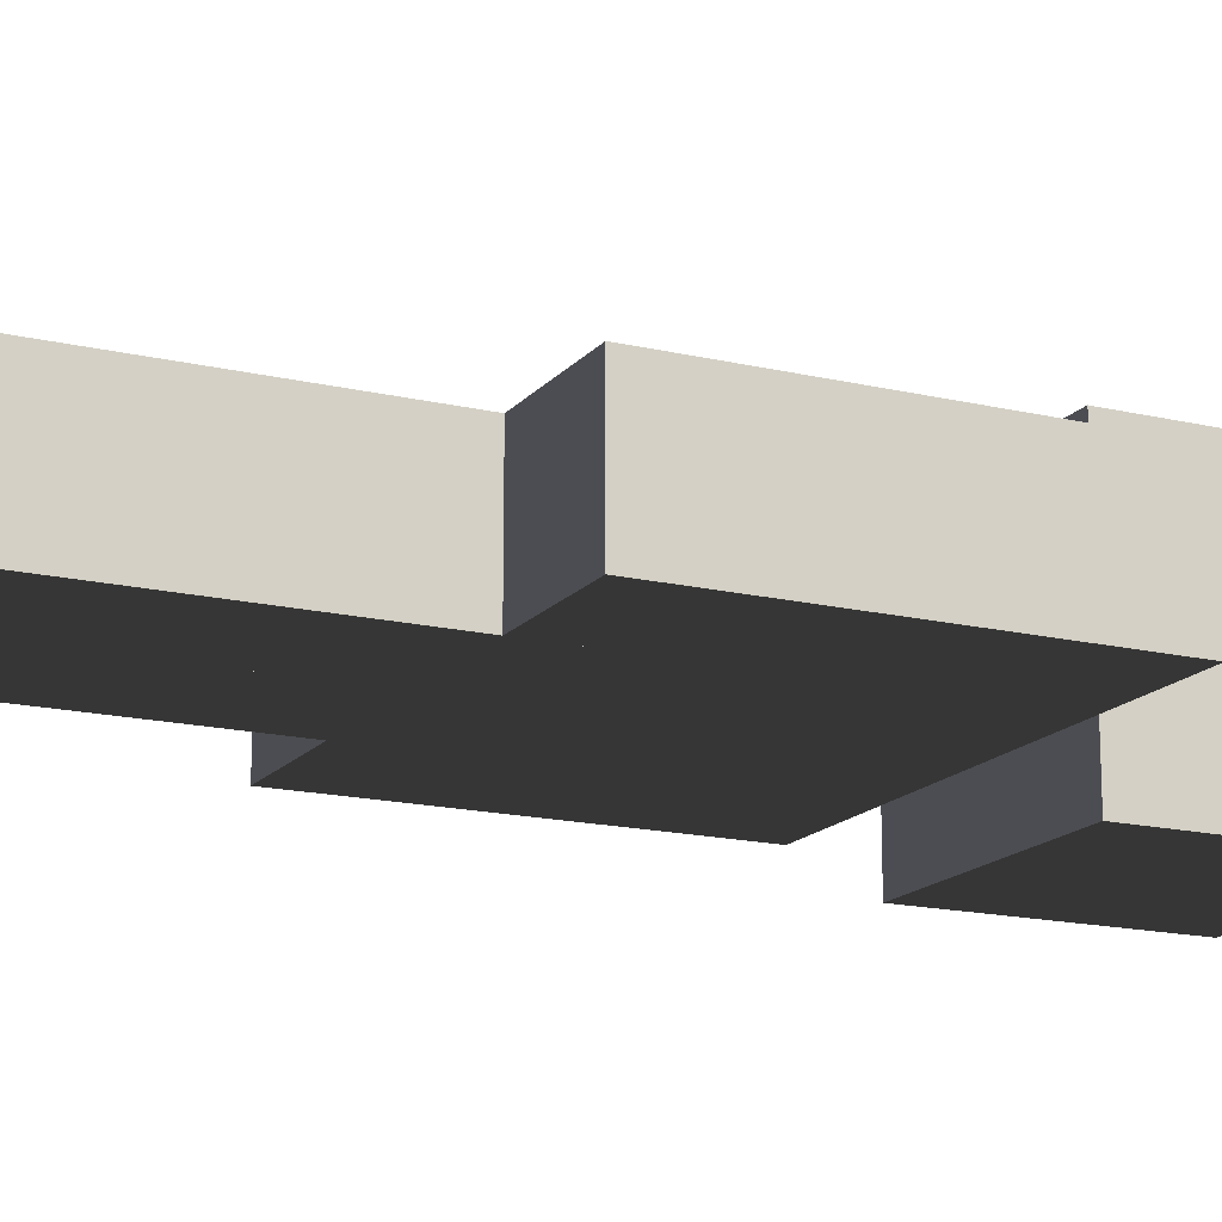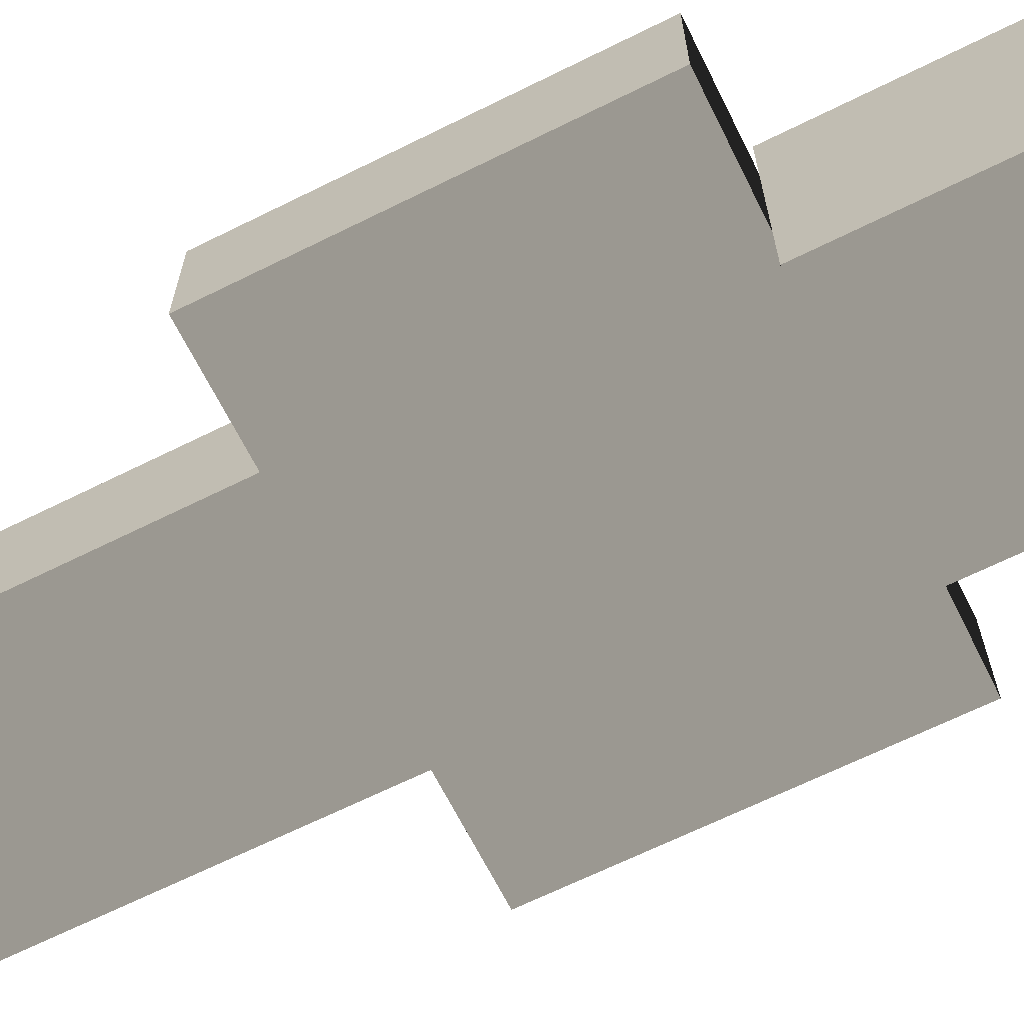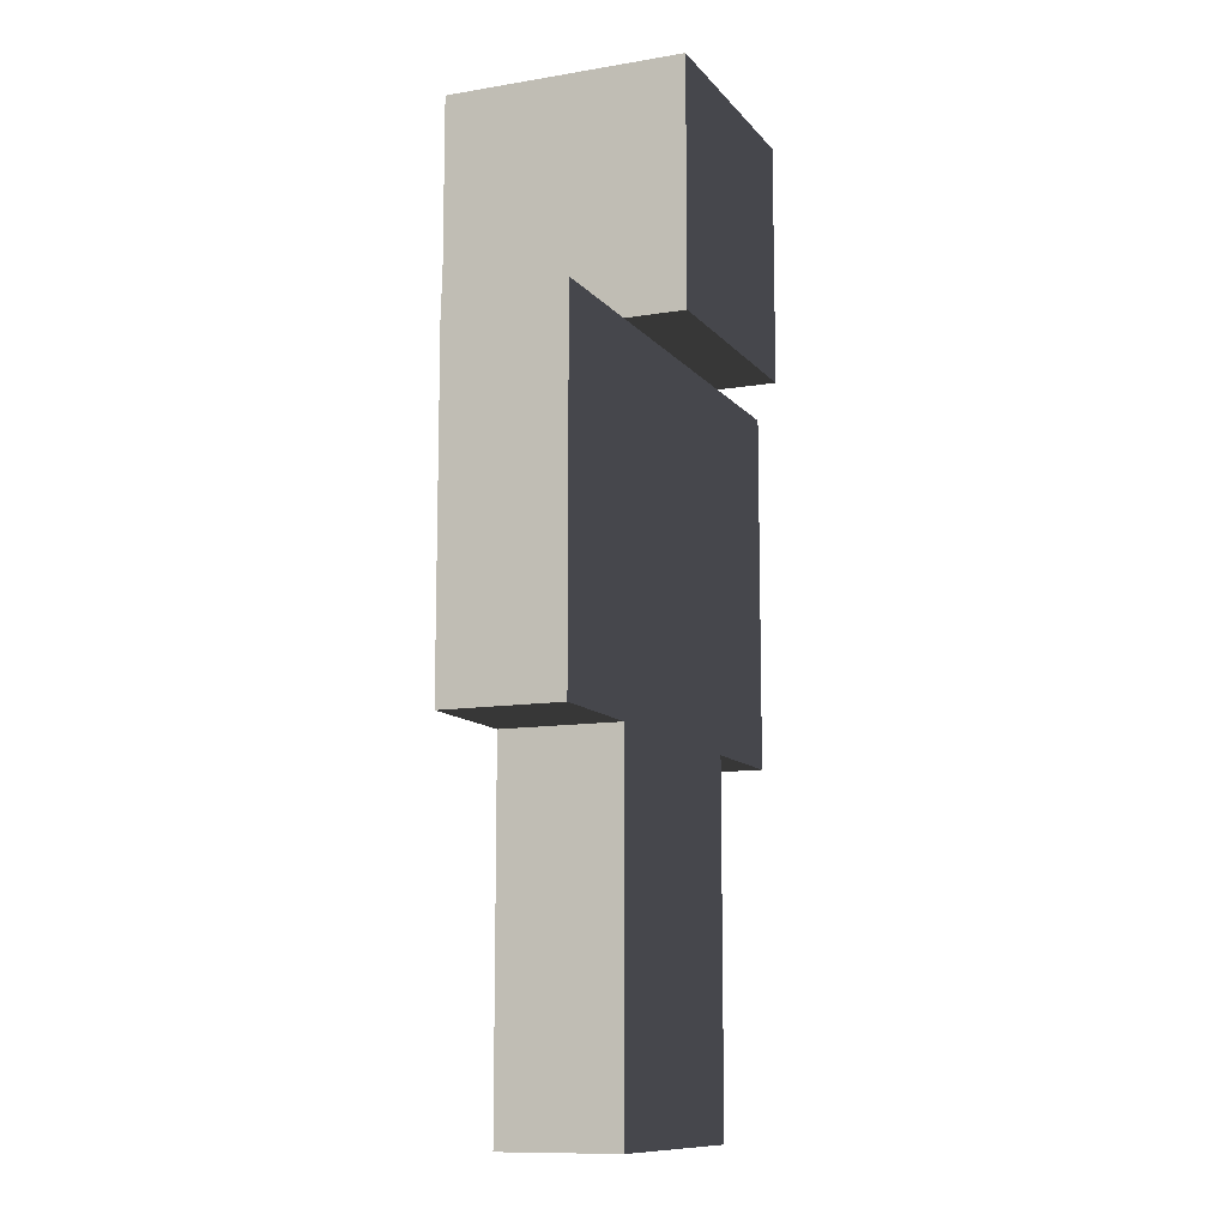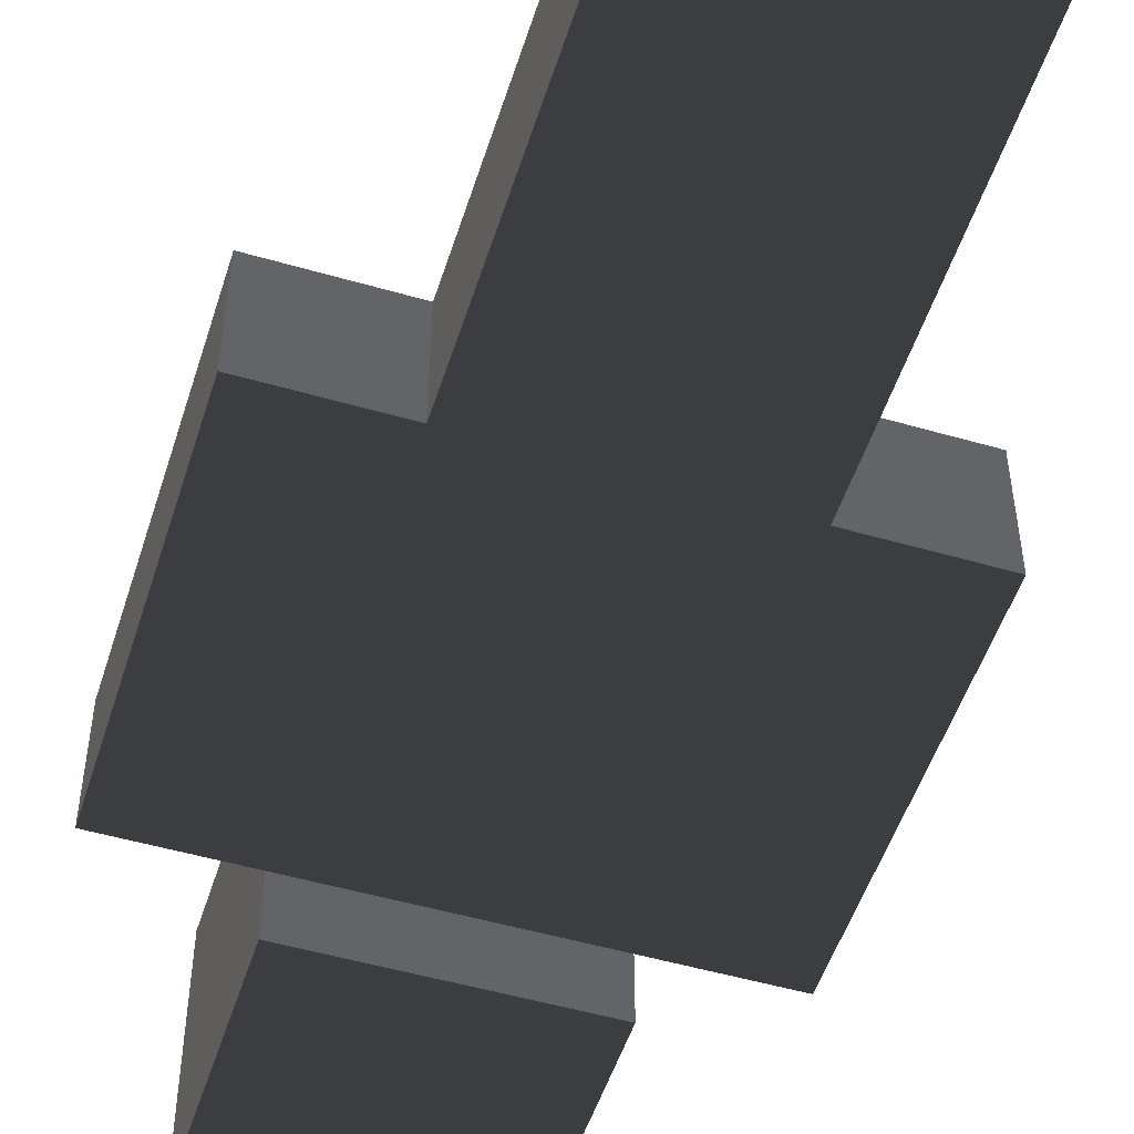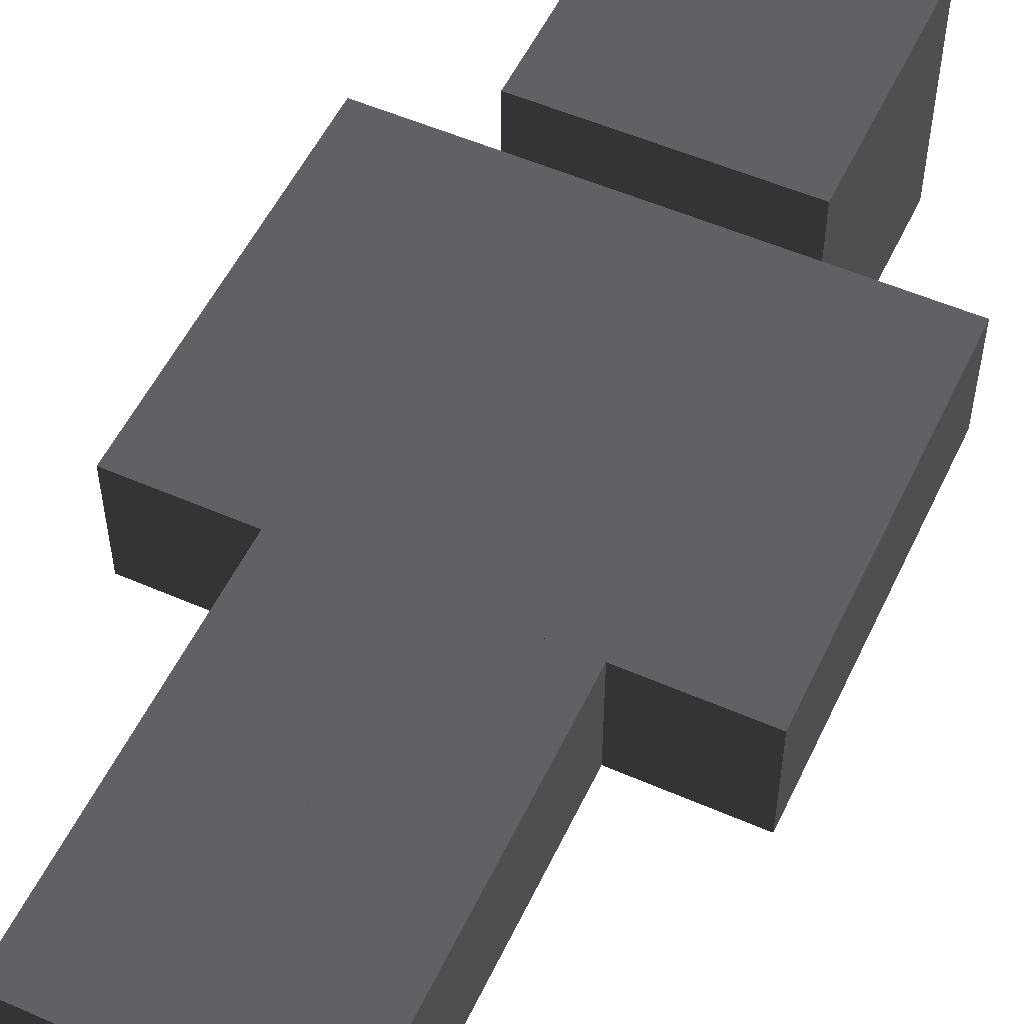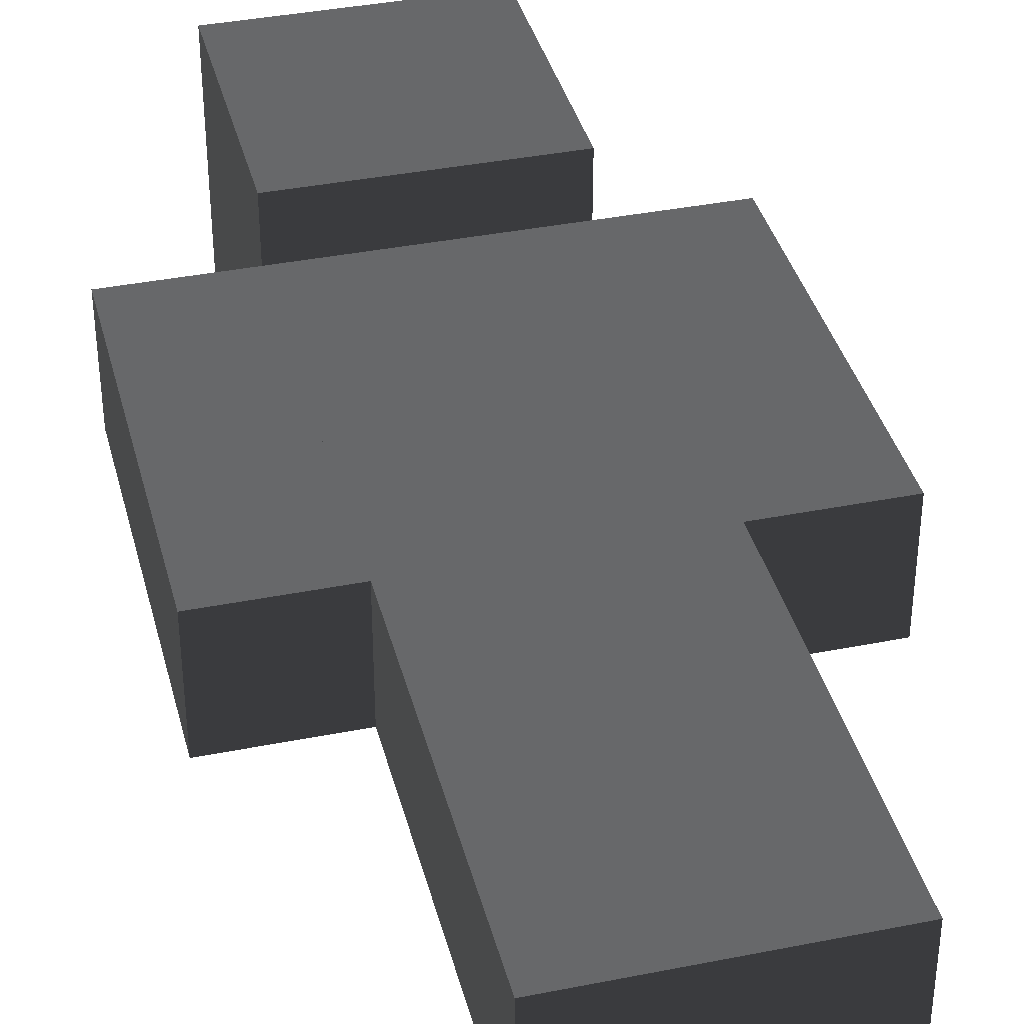
<metadata>
{"format":"obj","ext":"obj","renderer":"f3d","projection":"perspective","resolution":1024,"background":"white","views":[{"elev":-16.3,"azim":64.0,"up":"+Z"},{"elev":-66.4,"azim":116.5,"up":"+Z"},{"elev":-11.0,"azim":-67.3,"up":"+Y"},{"elev":-51.3,"azim":-17.5,"up":"+Z"},{"elev":53.6,"azim":25.0,"up":"+Z"},{"elev":38.0,"azim":-14.2,"up":"+Z"}]}
</metadata>
<code>
o obj1
v 4 -4 -2
v 4 -4 2
v -4 -4 2
v -4 -4 -2
v 4 8 -2
v -4 8 -2
v -4 8 2
v 4 8 2
v 4 8 -4
v 4 8 4
v -4 8 4
v -4 8 -4
v 4 16 -4
v -4 16 -4
v -4 16 4
v 4 16 4
v 8 -4 -2
v 8 -4 2
v 8 8 -2
v 8 8 2
v -8 -4 2
v -8 -4 -2
v -8 8 -2
v -8 8 2
v 4 -16 -2
v 4 -16 2
v 0 -16 2
v 0 -16 -2
v 4 -4 -2
v 0 -4 -2
v 0 -4 2
v 4 -4 2
v -4 -16 2
v -4 -16 -2
v -4 -4 -2
v -4 -4 2
f 1 2 3
f 3 4 1
f 5 6 7
f 7 8 5
f 8 7 3
f 3 2 8
f 5 8 2
f 2 1 5
f 6 5 1
f 1 4 6
f 7 6 4
f 4 3 7
f 9 10 11
f 11 12 9
f 13 14 15
f 15 16 13
f 16 15 11
f 11 10 16
f 13 16 10
f 10 9 13
f 14 13 9
f 9 12 14
f 15 14 12
f 12 11 15
f 17 18 2
f 2 1 17
f 19 5 8
f 8 20 19
f 20 8 2
f 2 18 20
f 19 20 18
f 18 17 19
f 5 19 17
f 17 1 5
f 8 5 1
f 1 2 8
f 4 3 21
f 21 22 4
f 6 23 24
f 24 7 6
f 7 24 21
f 21 3 7
f 6 7 3
f 3 4 6
f 23 6 4
f 4 22 23
f 24 23 22
f 22 21 24
f 25 26 27
f 27 28 25
f 29 30 31
f 31 32 29
f 32 31 27
f 27 26 32
f 29 32 26
f 26 25 29
f 30 29 25
f 25 28 30
f 31 30 28
f 28 27 31
f 28 27 33
f 33 34 28
f 30 35 36
f 36 31 30
f 31 36 33
f 33 27 31
f 30 31 27
f 27 28 30
f 35 30 28
f 28 34 35
f 36 35 34
f 34 33 36

</code>
